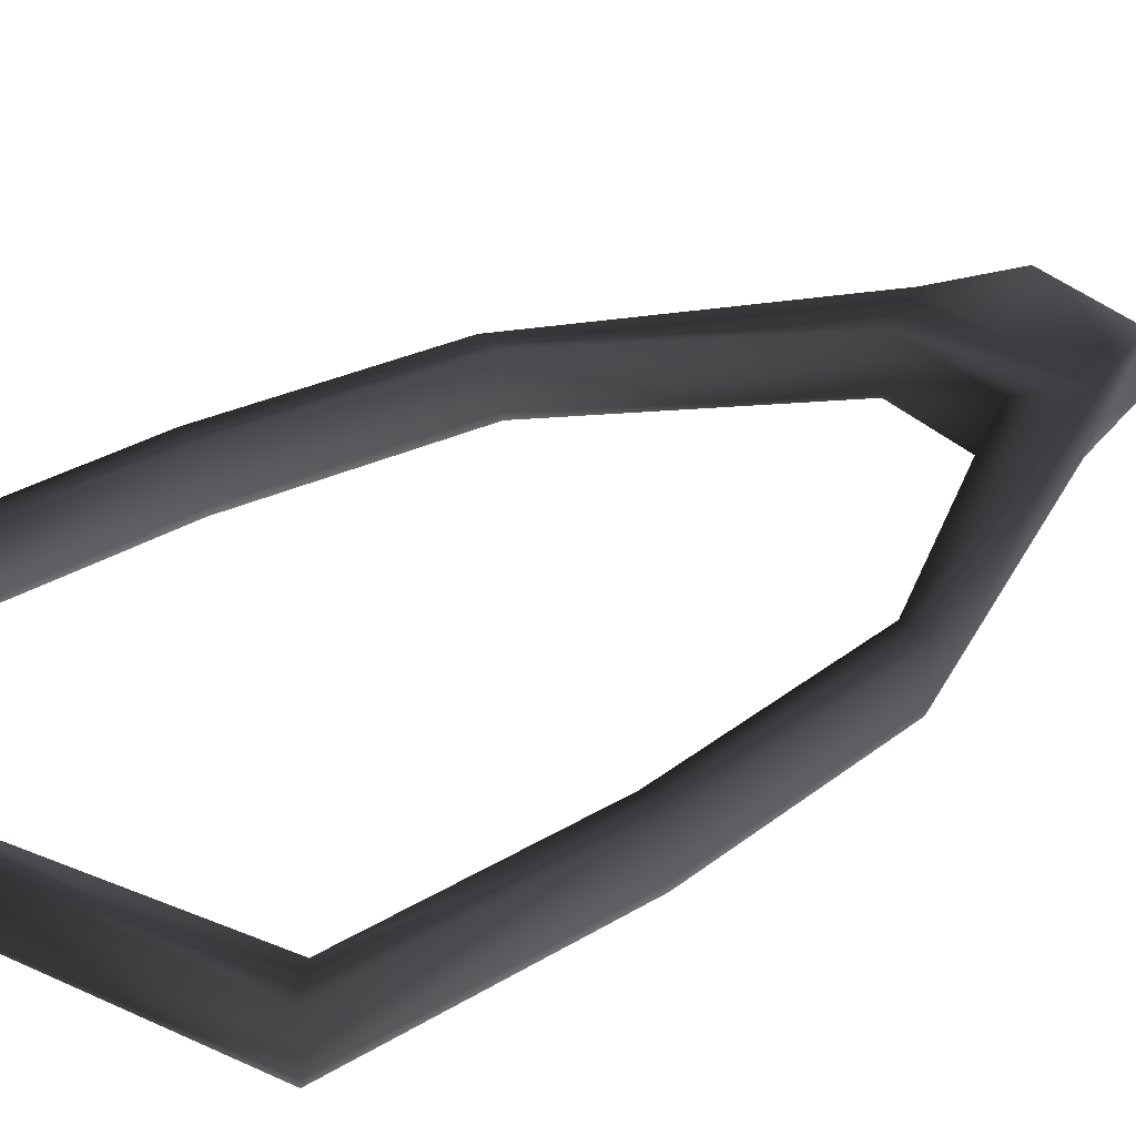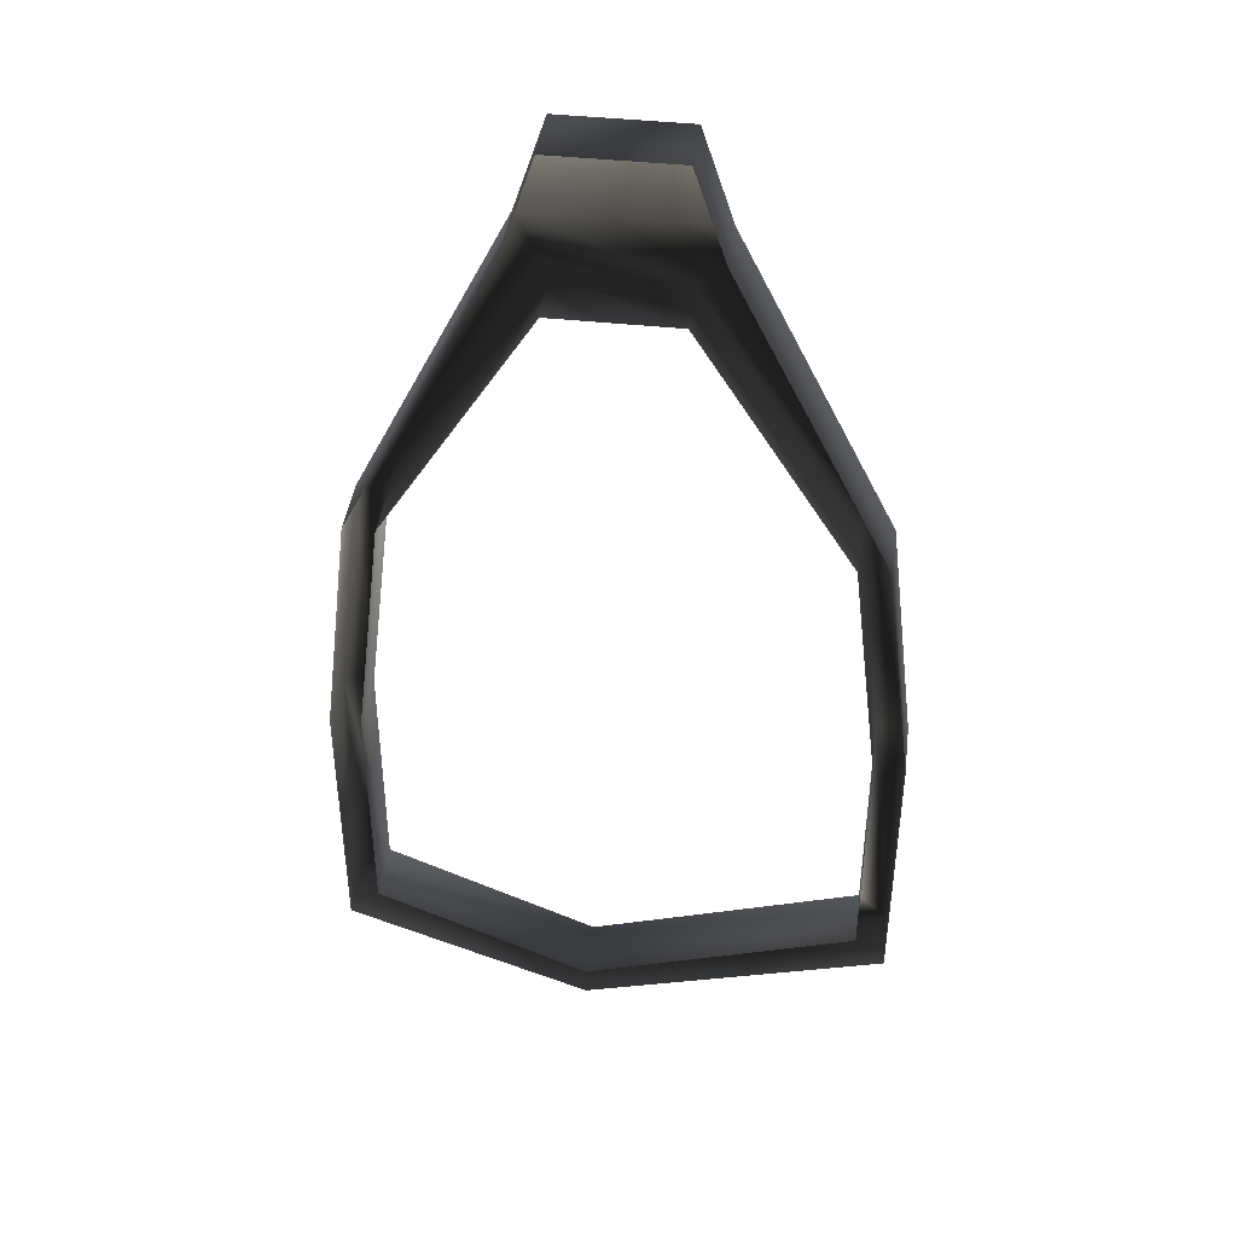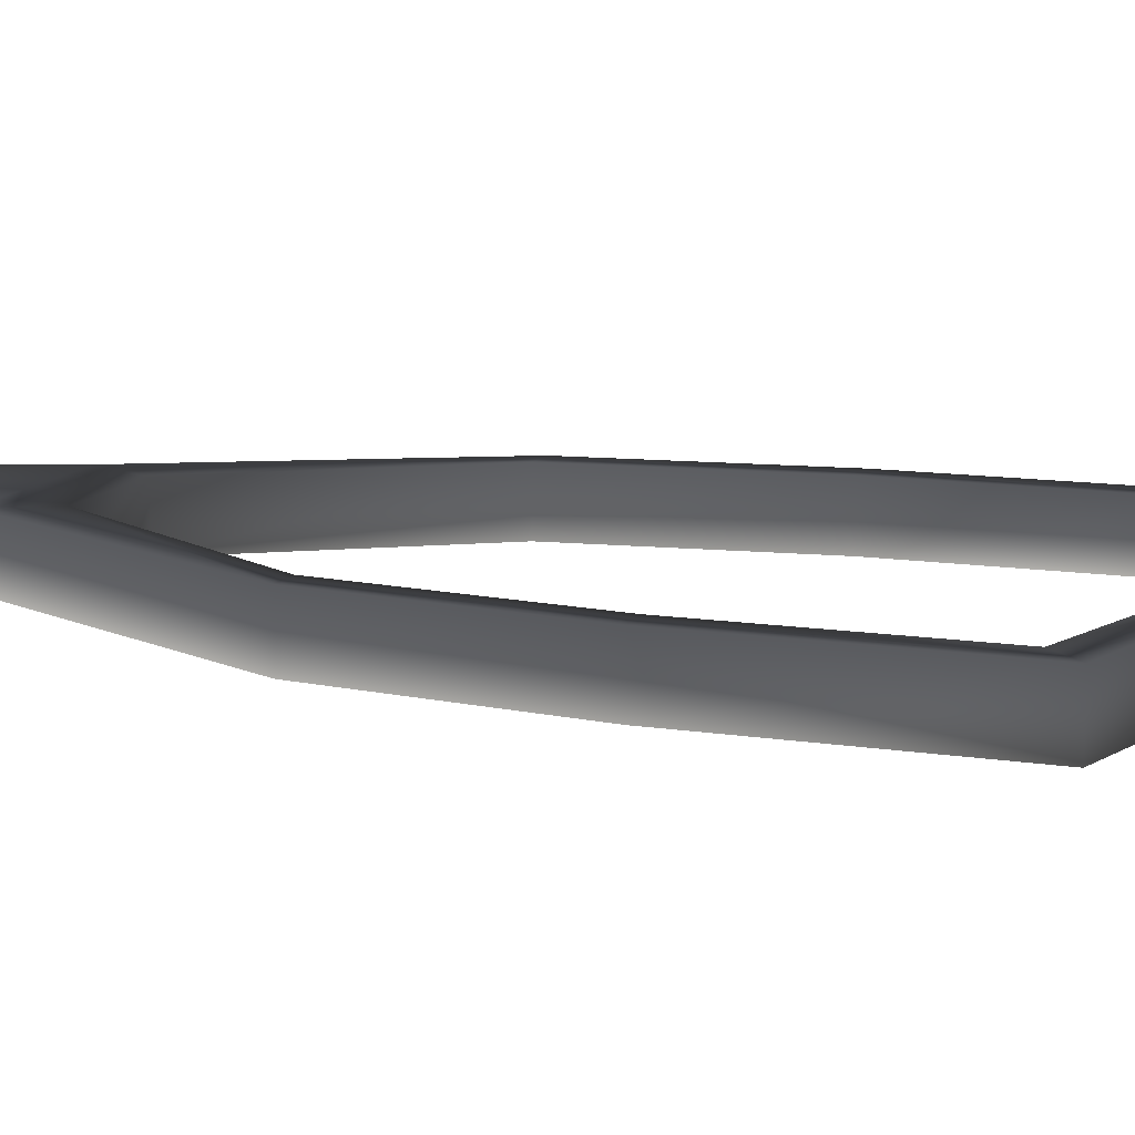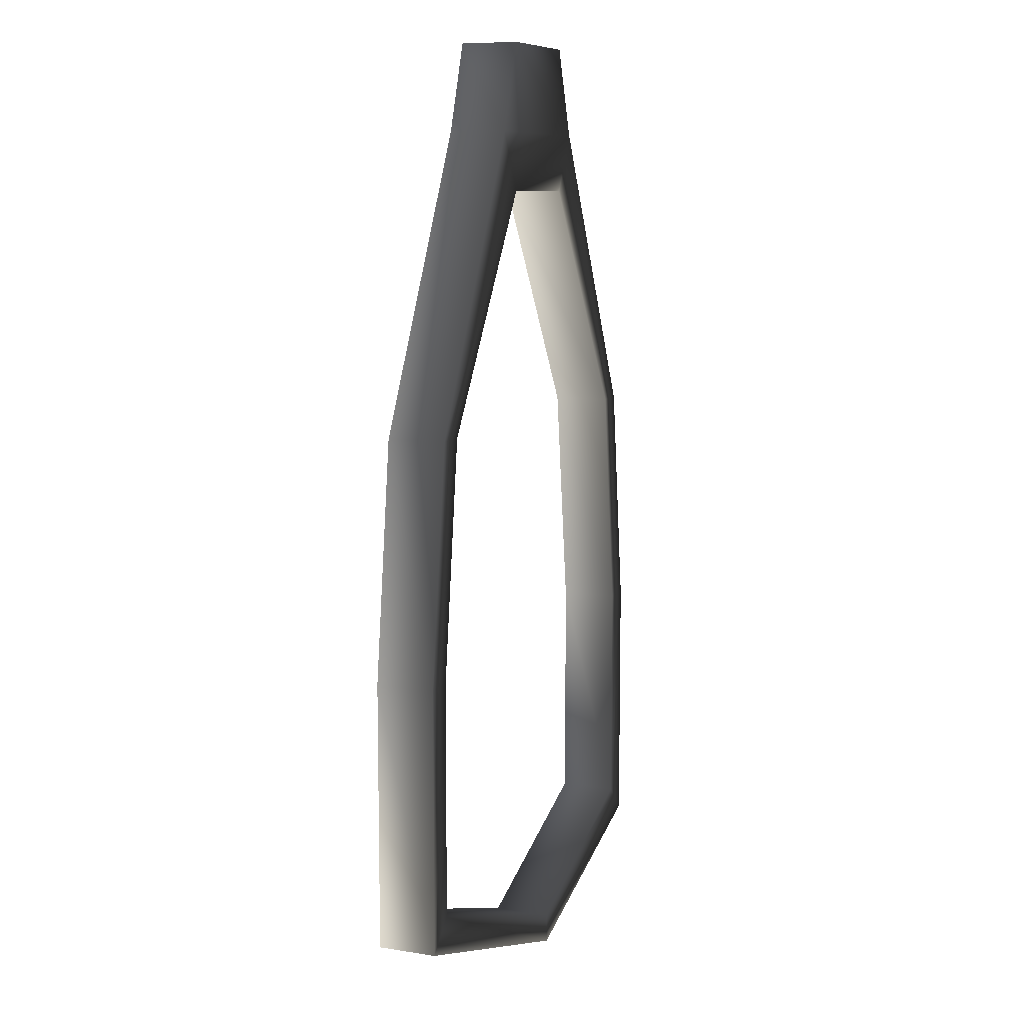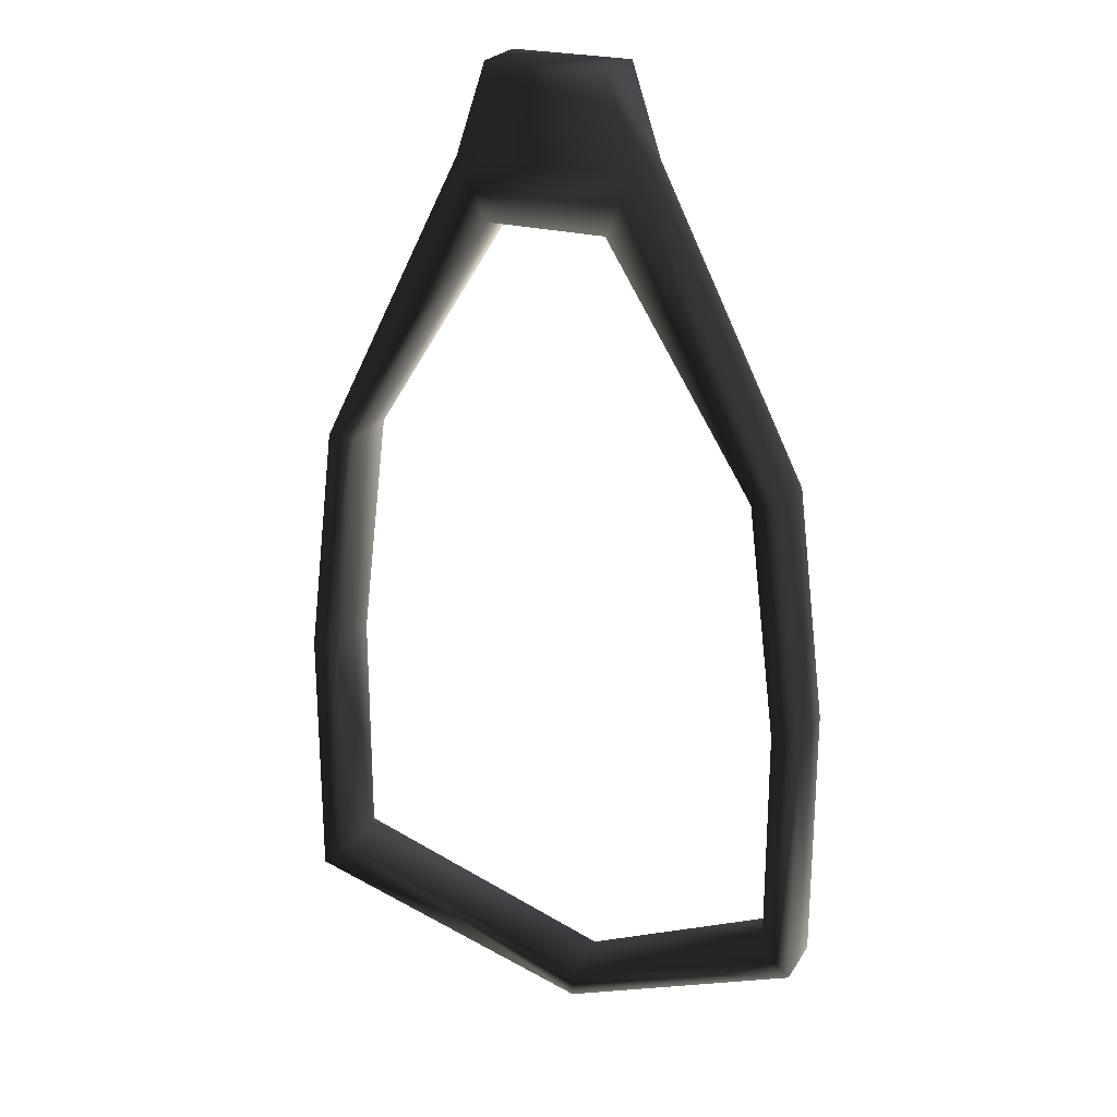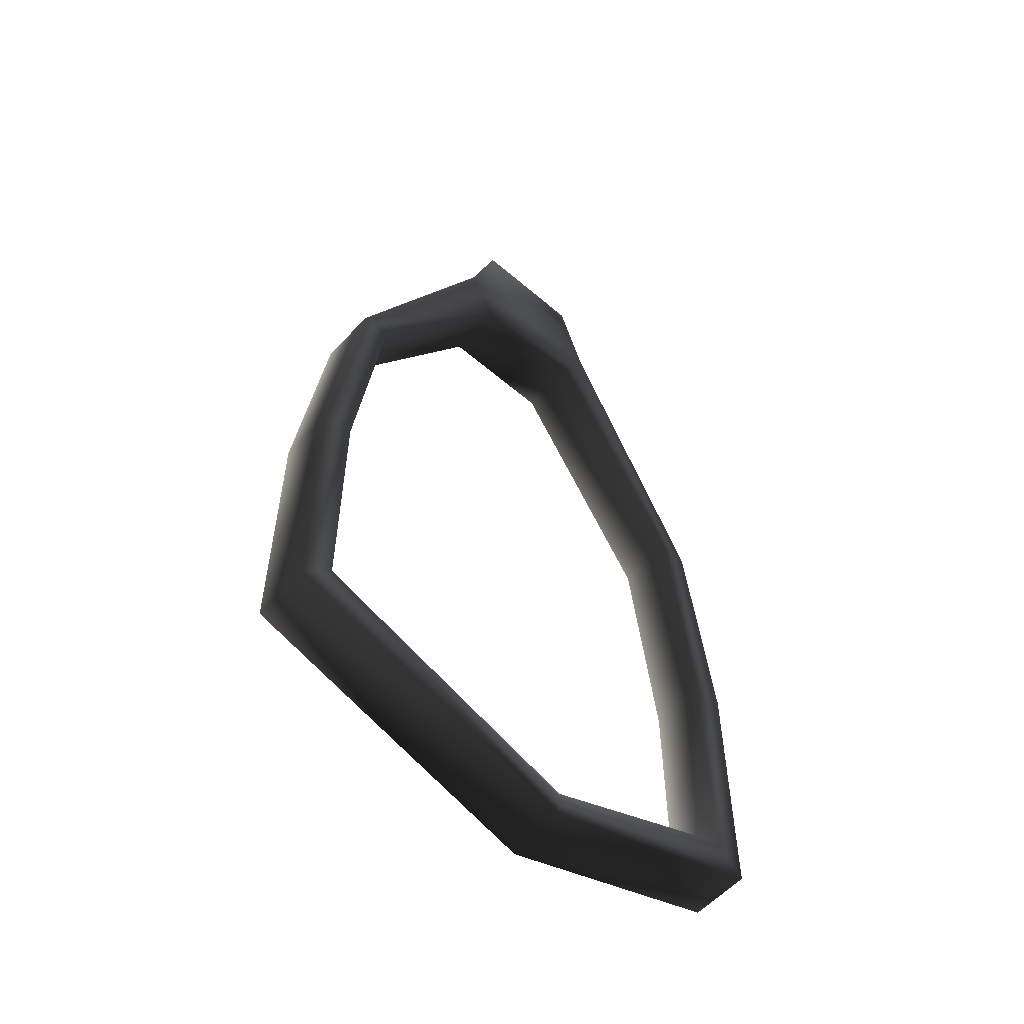
<metadata>
{"format":"obj","ext":"obj","renderer":"f3d","projection":"perspective","resolution":1024,"background":"white","views":[{"elev":35.4,"azim":-128.3,"up":"+Y"},{"elev":42.3,"azim":7.4,"up":"+Z"},{"elev":12.1,"azim":110.1,"up":"+Y"},{"elev":8.9,"azim":112.8,"up":"+Z"},{"elev":24.1,"azim":-155.8,"up":"+Z"},{"elev":-56.9,"azim":138.2,"up":"+Z"}]}
</metadata>
<code>
o 2576
v -9 1 -2
v -9 1 7
v -9 3 7
v -9 3 -2
v -1 1 -5
v -1 3 -5
v 9 1 -2
v 9 3 -2
v 9 1 7
v 9 3 7
v 8 1 15
v 8 3 15
v 3 1 25
v 3 3 25
v 2 1 28
v 2 3 28
v -2 1 28
v -2 3 28
v -3 1 25
v -3 3 25
v -8 1 15
v -8 3 15
v -8 3 7
v -8 3 -1
v -1 3 -4
v 8 3 -1
v 8 3 7
v 7 3 15
v 2 3 23
v -7 3 15
v -7 1 15
v -8 1 7
v -8 1 -1
v -1 1 -4
v 8 1 -1
v 8 1 7
v 7 1 15
v 2 1 23
v -2 3 23
v -2 1 23
f 1 2 3
f 1 3 4
f 1 4 5
f 5 4 6
f 5 6 7
f 7 6 8
f 7 8 9
f 9 8 10
f 9 10 11
f 11 10 12
f 11 12 13
f 13 12 14
f 13 14 15
f 15 14 16
f 15 16 17
f 17 16 18
f 17 18 19
f 19 18 20
f 19 20 21
f 21 20 22
f 21 22 2
f 2 22 3
f 3 22 23
f 3 23 24
f 3 24 4
f 4 24 25
f 4 25 6
f 6 25 26
f 6 26 8
f 8 26 27
f 8 27 10
f 10 27 28
f 10 28 12
f 12 28 29
f 12 29 14
f 14 29 20
f 14 20 16
f 16 20 18
f 23 22 30
f 23 30 31
f 23 31 32
f 23 32 24
f 24 32 33
f 24 33 25
f 25 33 34
f 25 34 26
f 26 34 35
f 26 35 27
f 27 35 36
f 27 36 28
f 28 36 37
f 28 37 29
f 29 37 38
f 29 38 39
f 29 39 20
f 20 39 30
f 20 30 22
f 40 31 30
f 40 30 39
f 40 39 38

</code>
